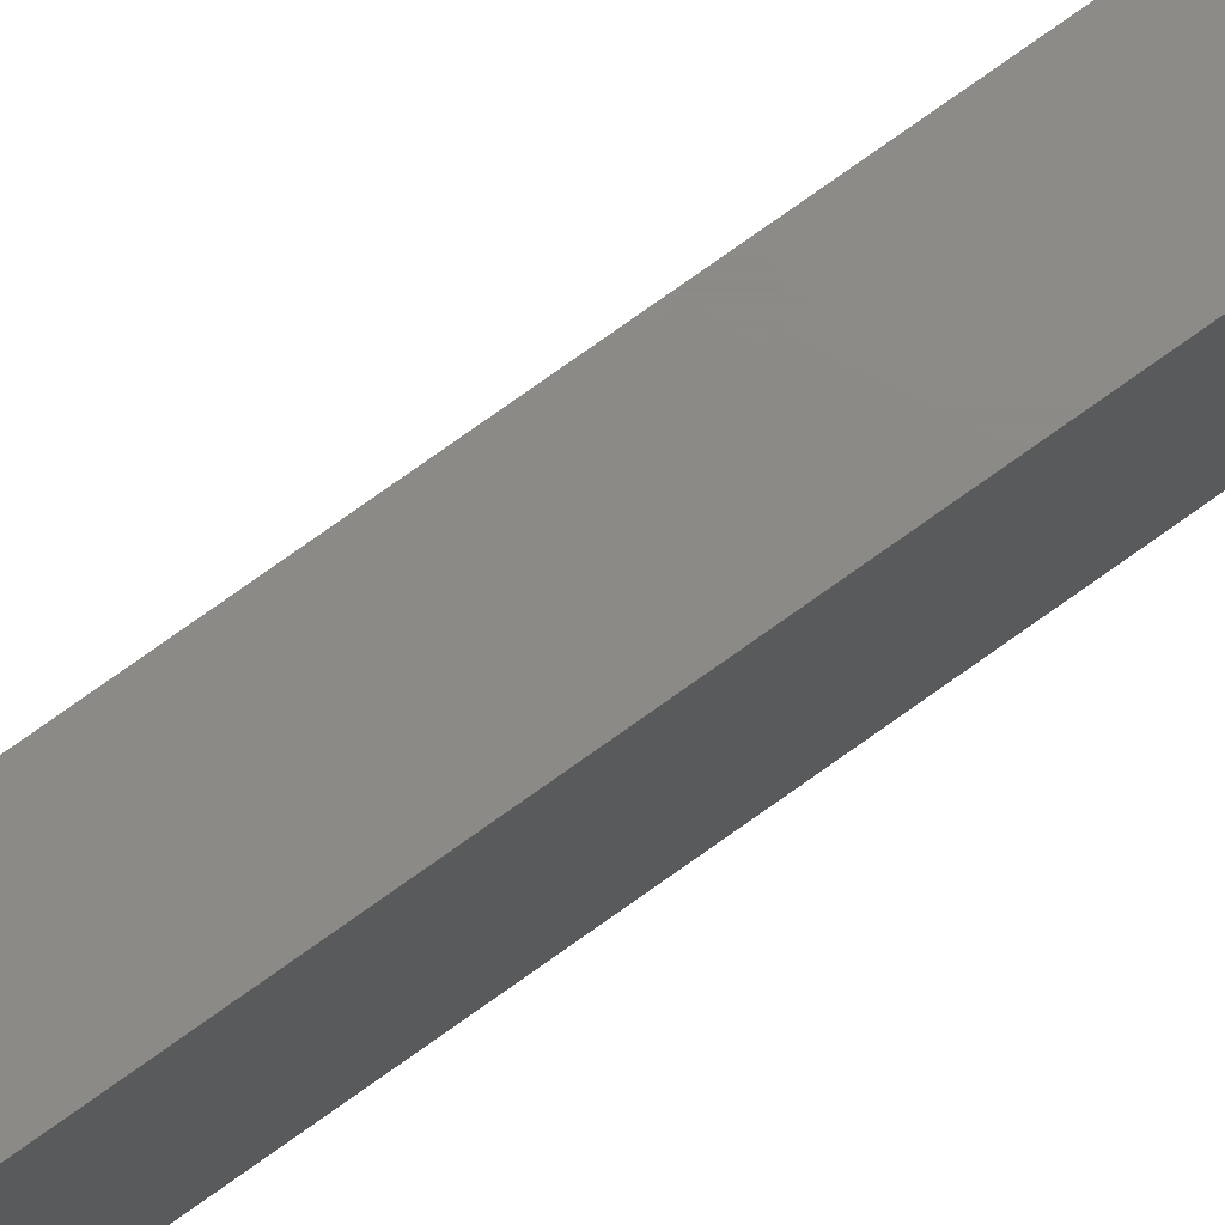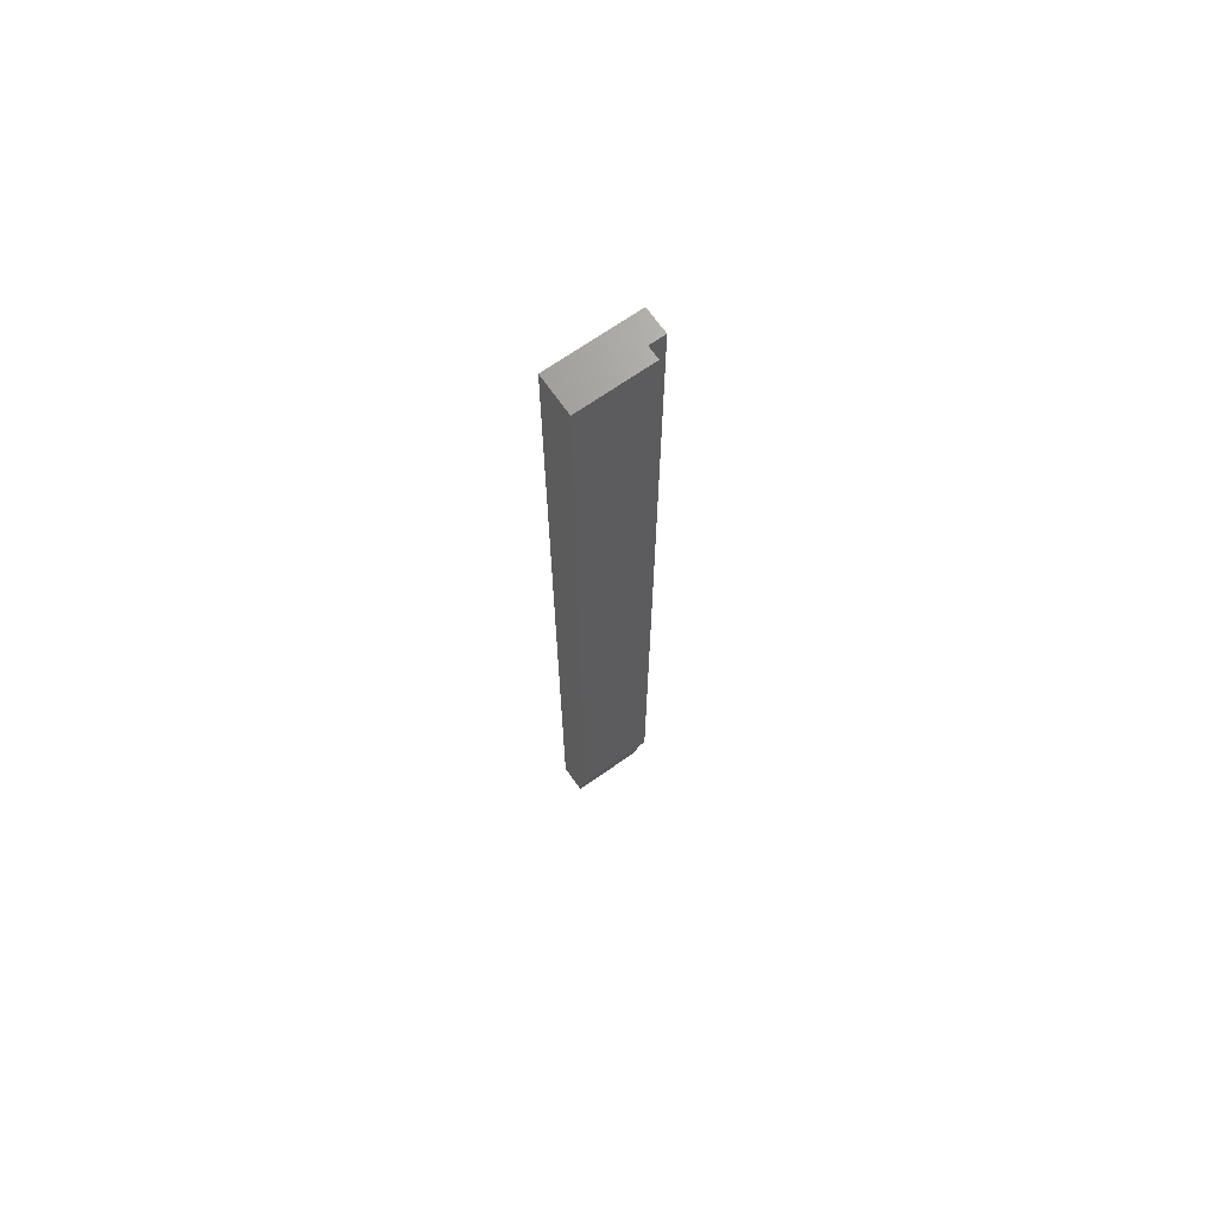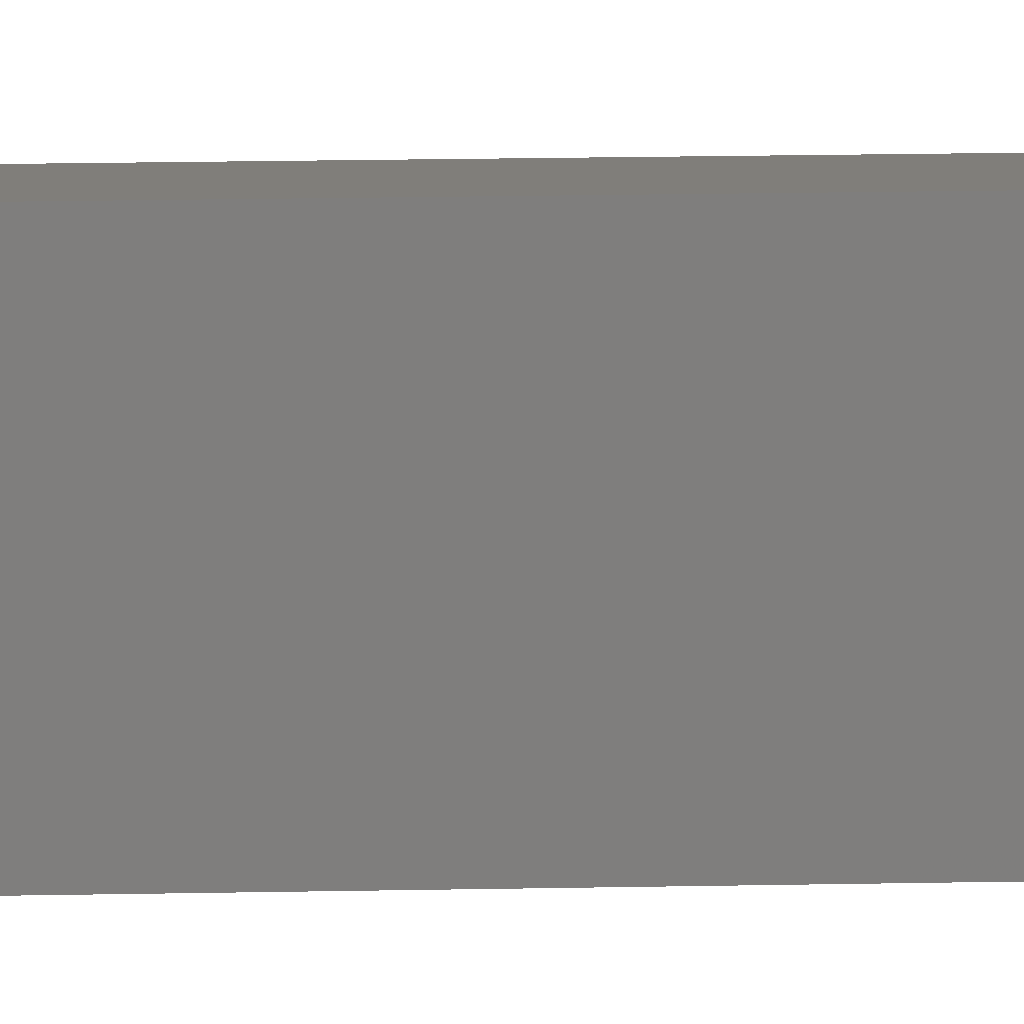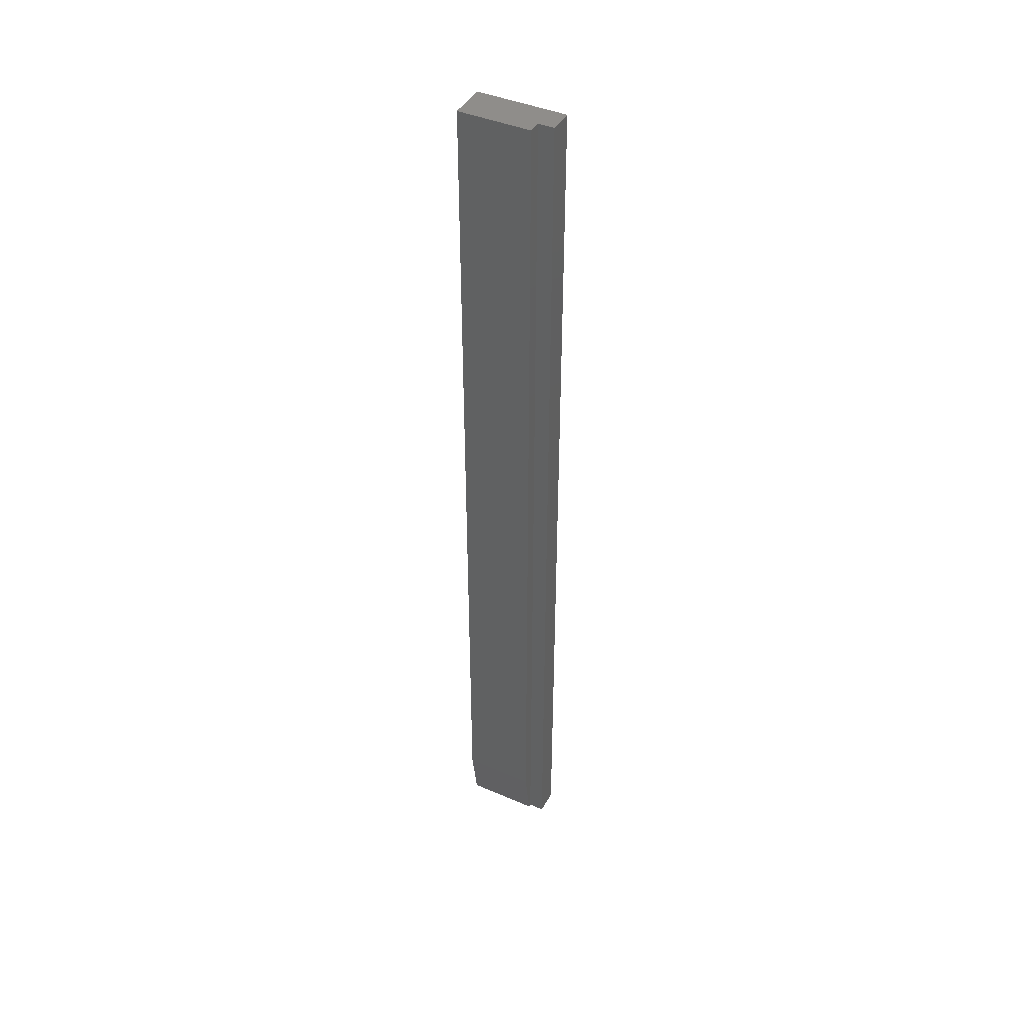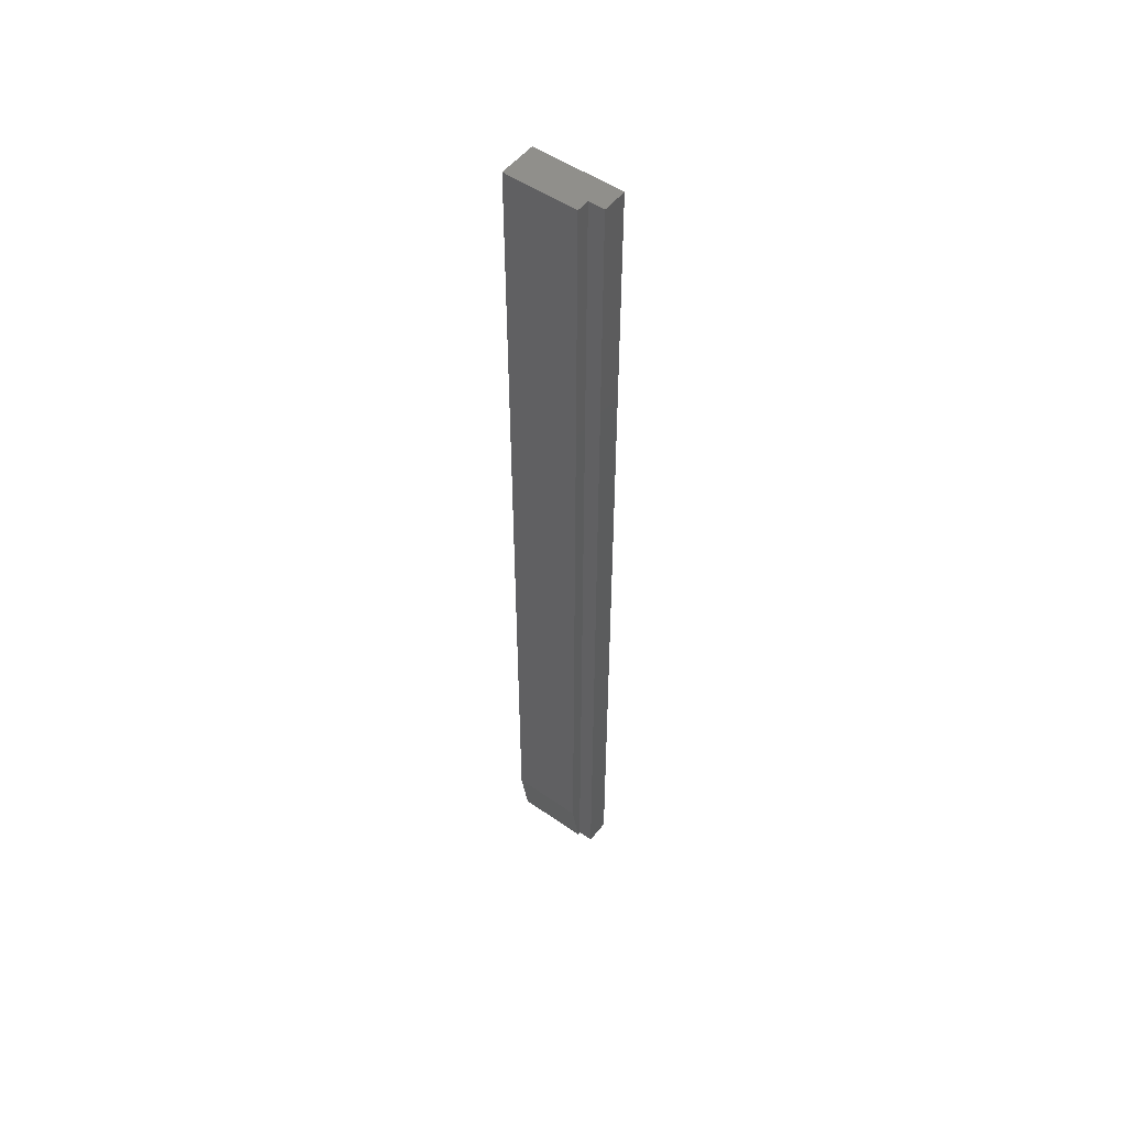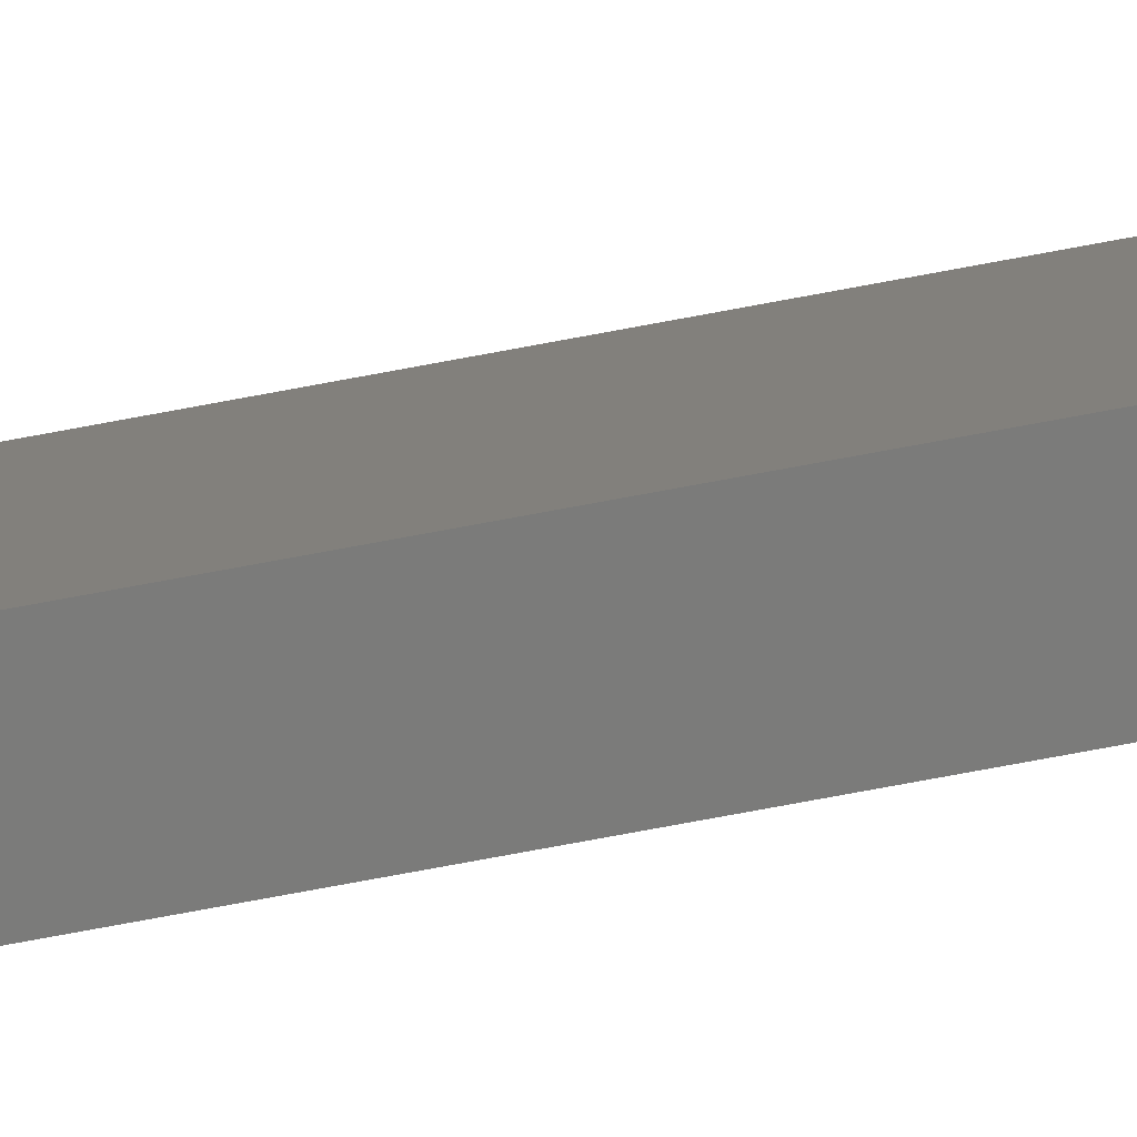
<metadata>
{"format":"stl","ext":"stl","renderer":"f3d","projection":"perspective","resolution":1024,"background":"white","views":[{"elev":77.1,"azim":54.6,"up":"+Z"},{"elev":69.3,"azim":-125.1,"up":"+Y"},{"elev":12.1,"azim":86.6,"up":"+Z"},{"elev":42.6,"azim":-62.8,"up":"+Y"},{"elev":51.9,"azim":-52.9,"up":"+Y"},{"elev":-74.3,"azim":-79.4,"up":"+Z"}]}
</metadata>
<code>
# stl→obj: 14 verts, 24 faces
v -0.02089 6.471e-19 0.05773
v -0.0009046 1.895e-18 0.07031
v -0.02089 6.471e-19 0.07031
v -0.0009046 1.895e-18 -1.858e-18
v -0.02344 4.879e-19 0.05773
v -0.02344 4.879e-19 -4.784e-19
v -0.03125 0.04688 0.05773
v -0.03125 0.75 0.05773
v -0.03125 0.04688 0
v -0.03125 0.75 0
v -0.02089 0.75 0.05773
v -0.0009046 0.75 -1.858e-18
v -0.02089 0.75 0.07031
v -0.0009046 0.75 0.07031
f 1 2 3
f 4 2 1
f 4 1 5
f 4 5 6
f 7 8 9
f 9 8 10
f 8 7 11
f 7 1 11
f 5 1 7
f 6 9 4
f 4 9 10
f 4 10 12
f 9 6 7
f 7 6 5
f 13 14 11
f 12 10 8
f 12 8 11
f 12 11 14
f 3 13 1
f 1 13 11
f 2 14 3
f 3 14 13
f 4 12 2
f 2 12 14

</code>
